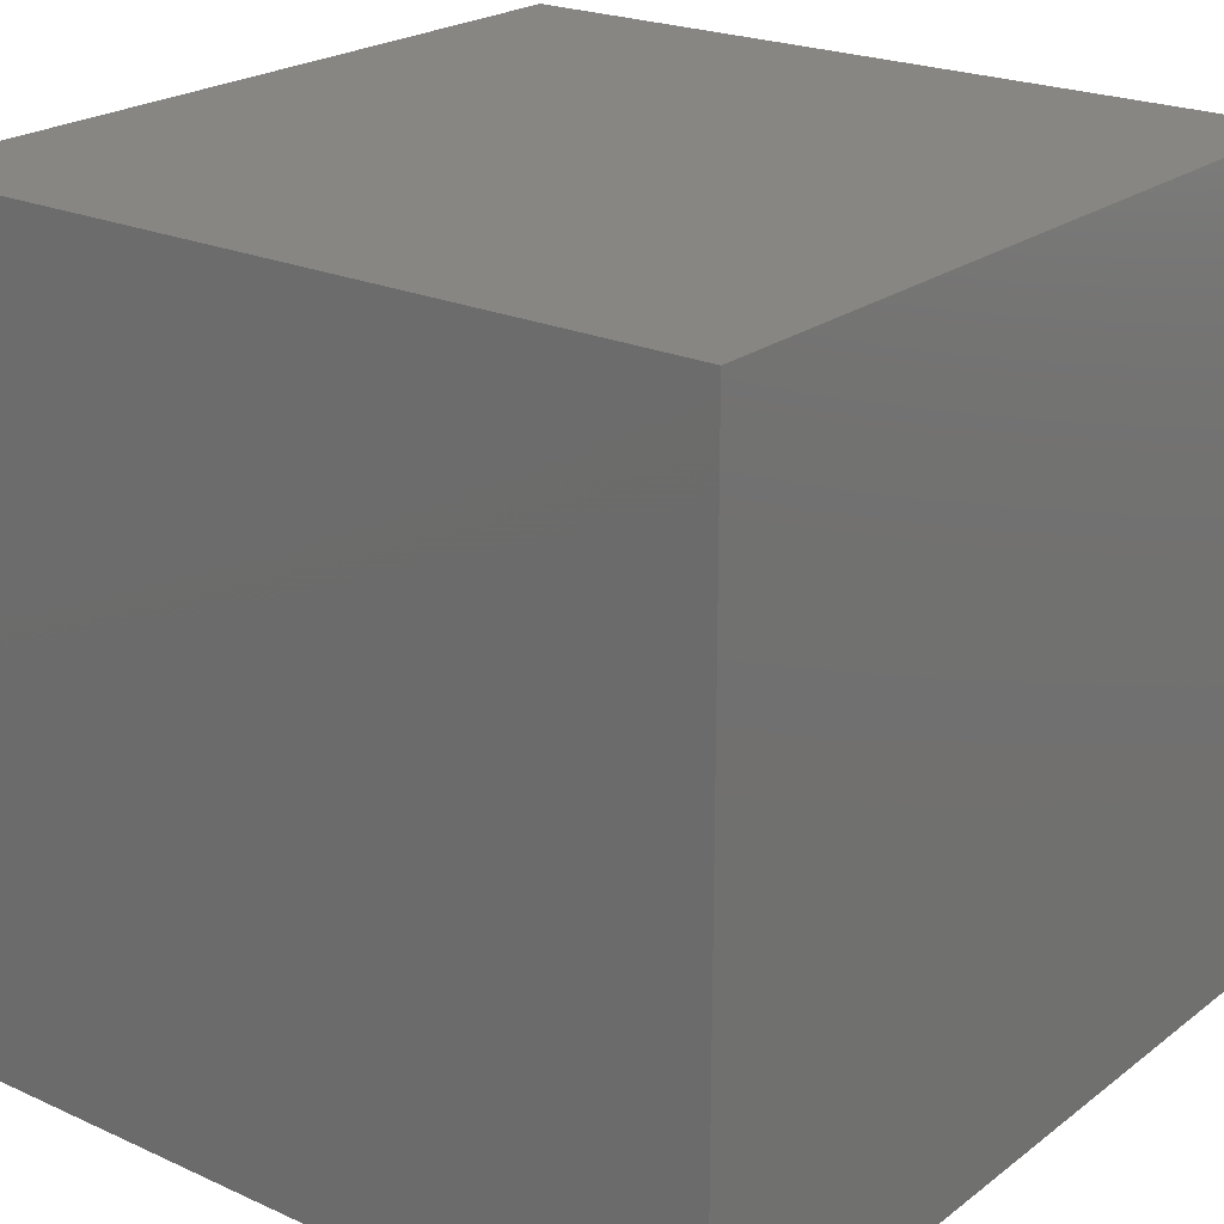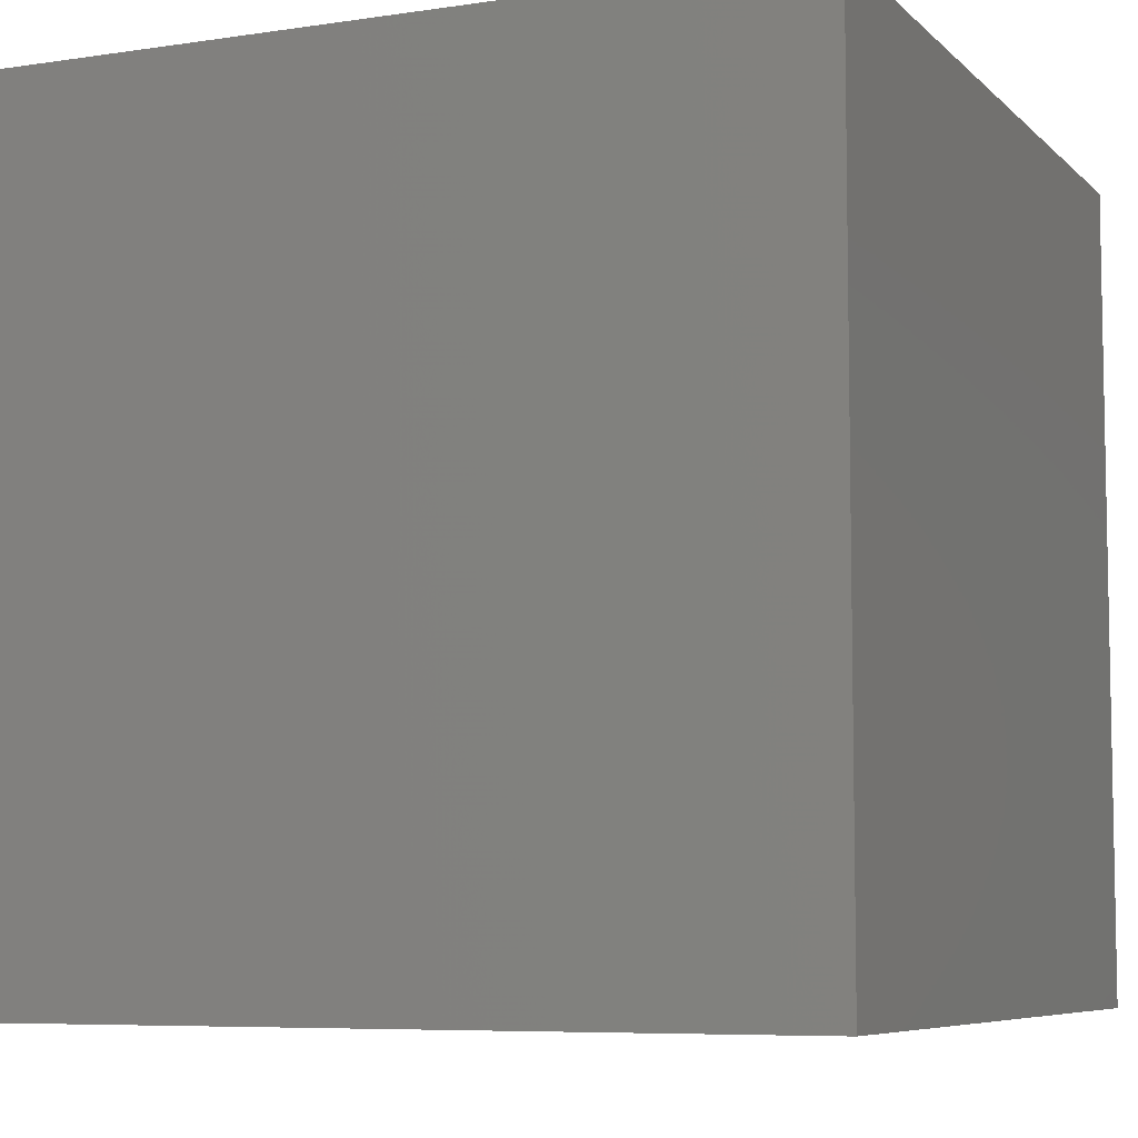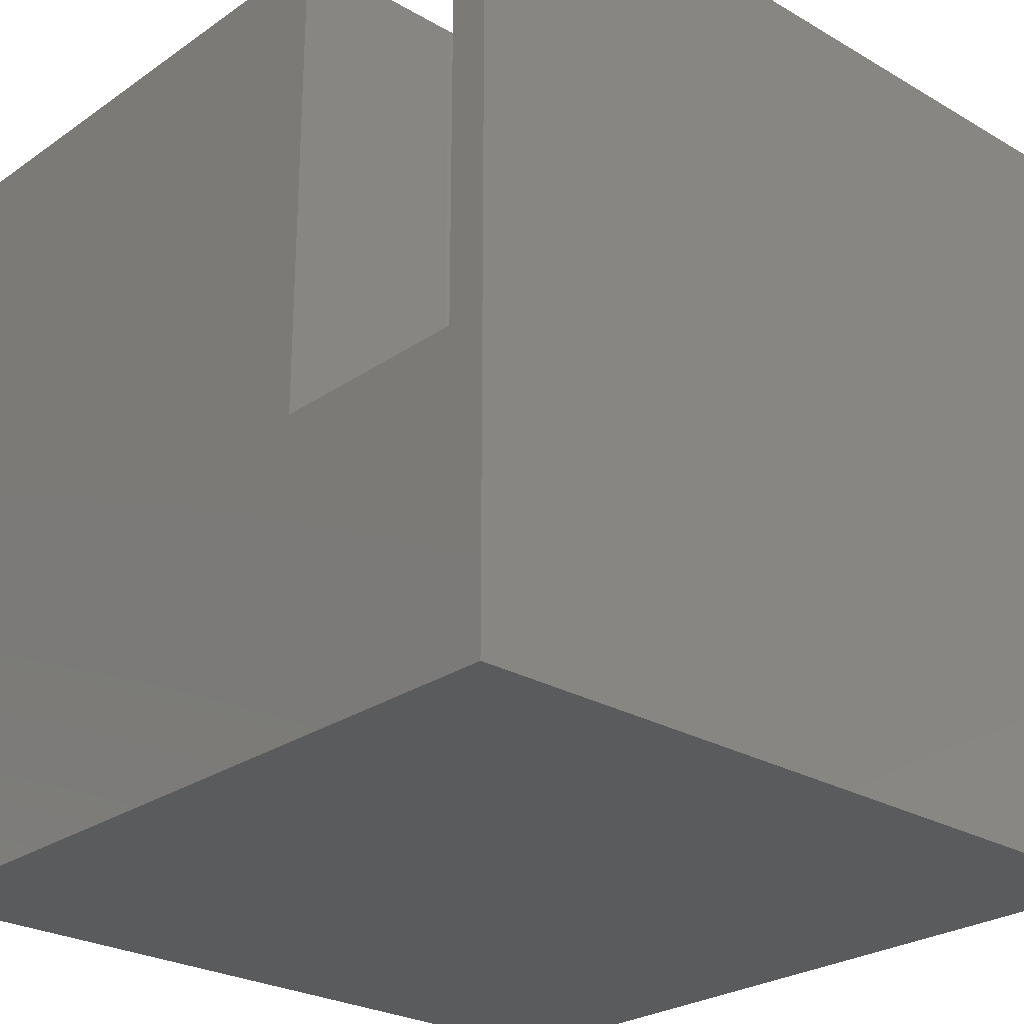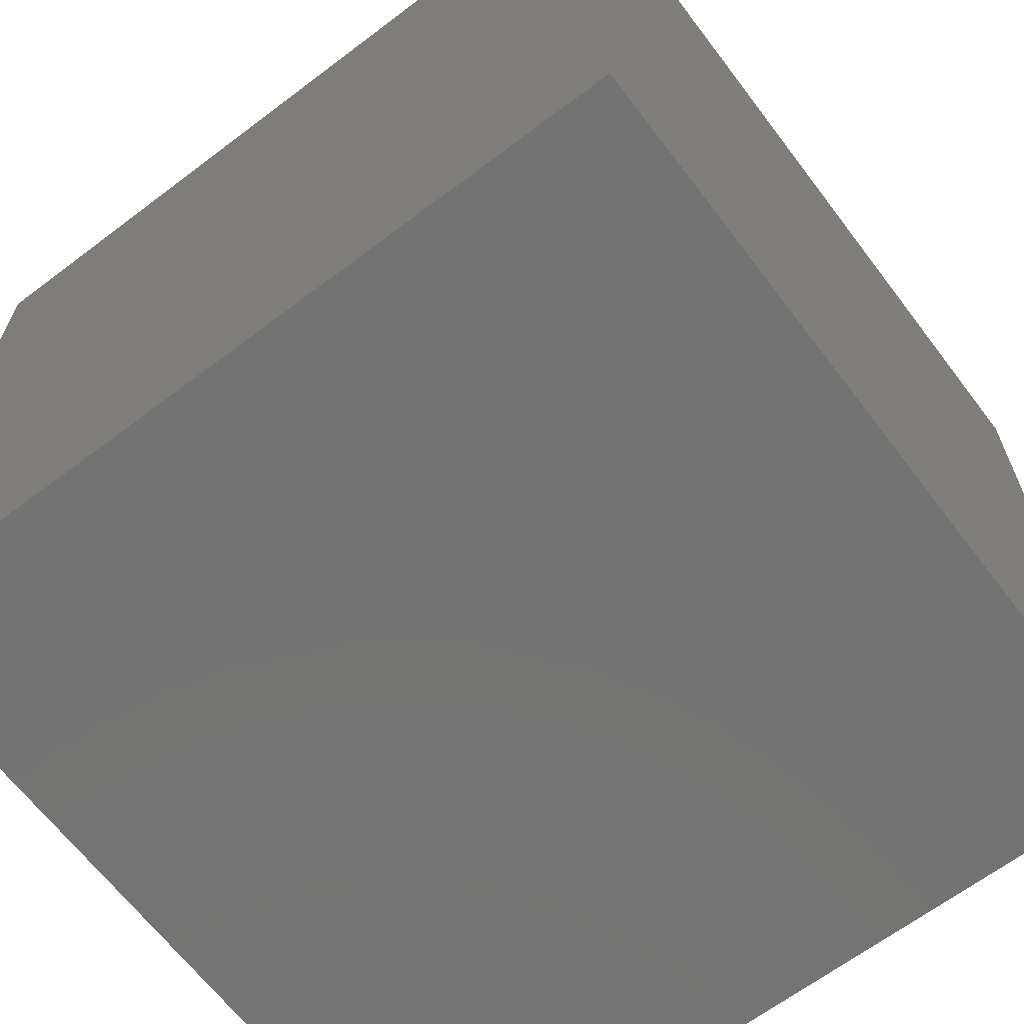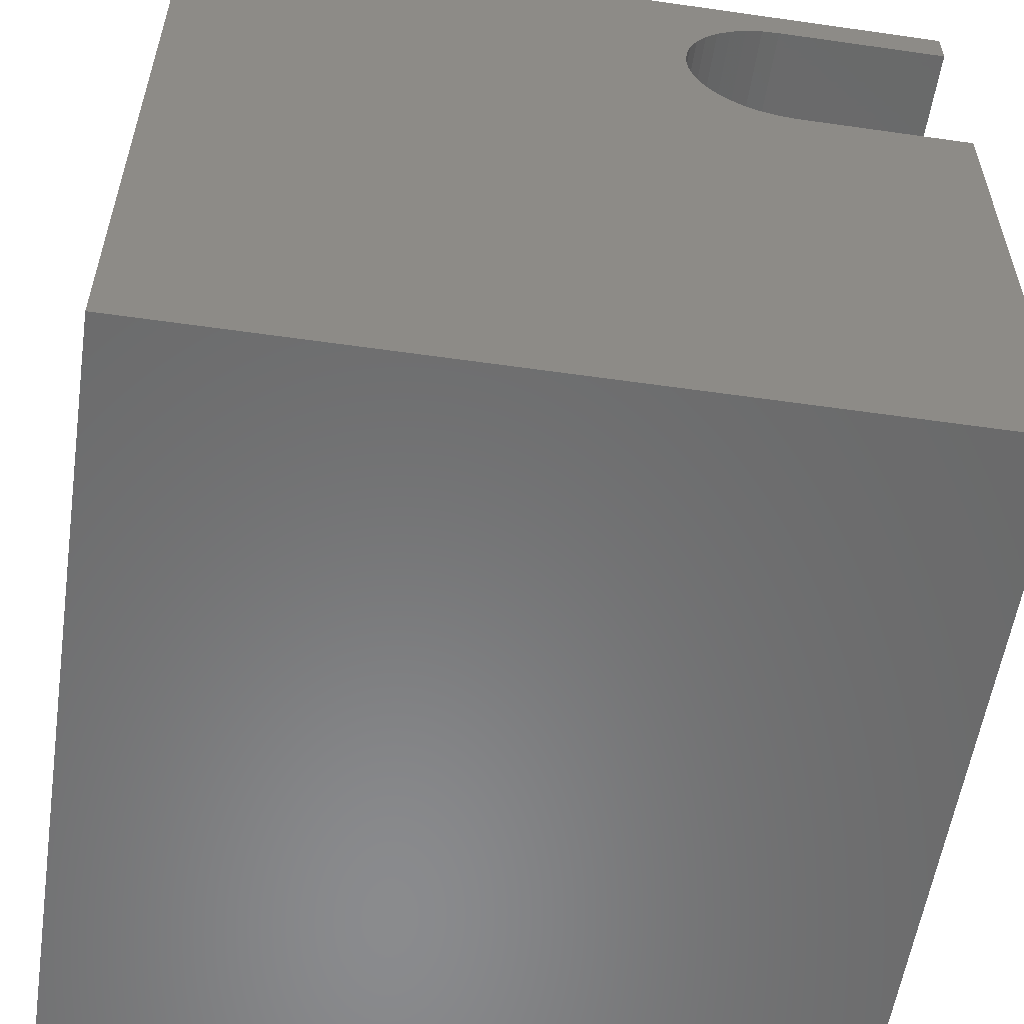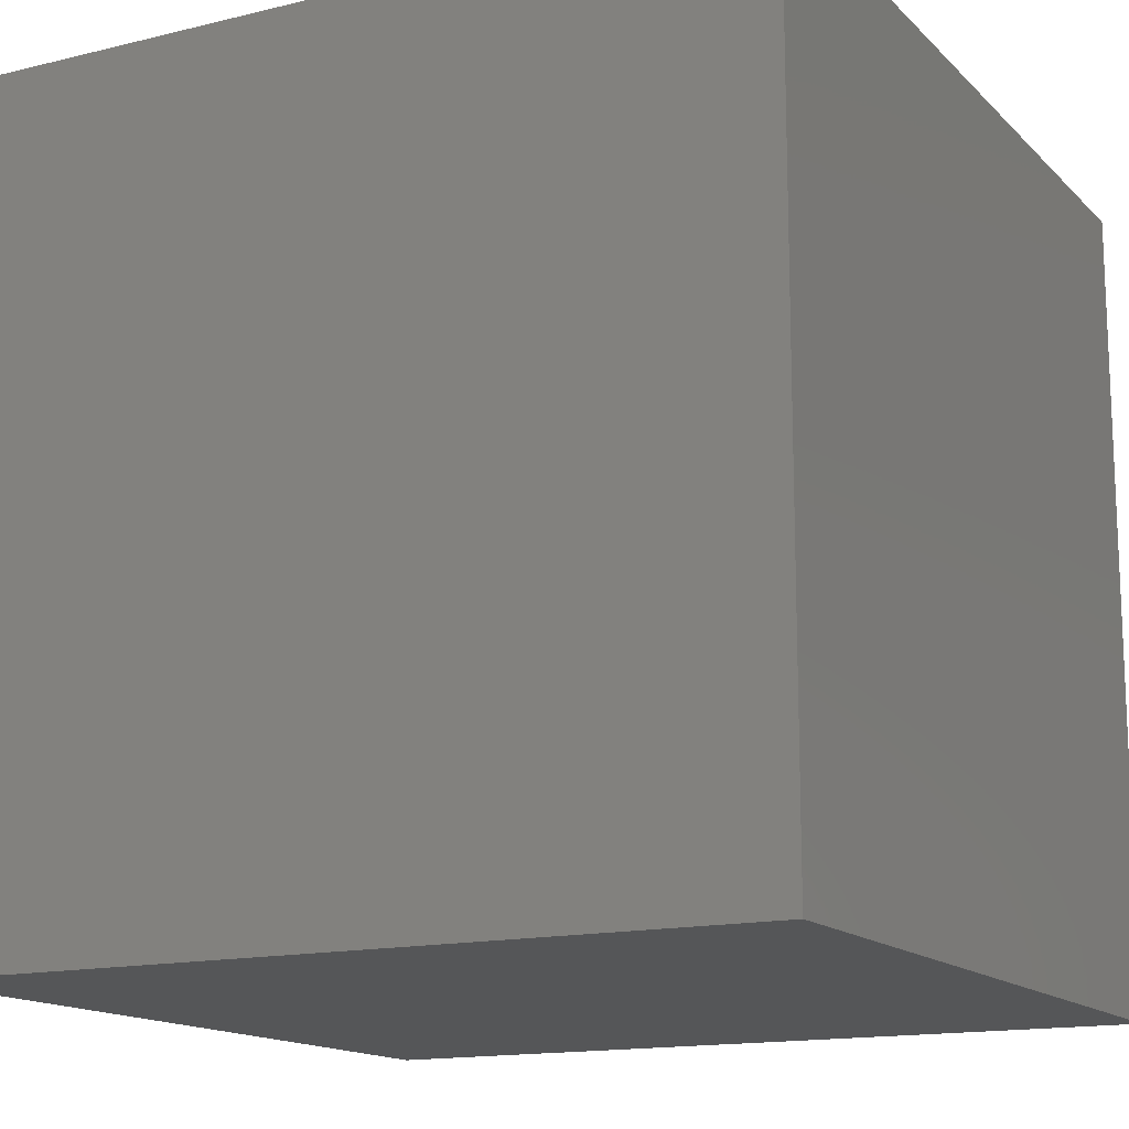
<metadata>
{"format":"stl","ext":"stl","renderer":"f3d","projection":"perspective","resolution":1024,"background":"white","views":[{"elev":22.4,"azim":-142.0,"up":"+Y"},{"elev":-6.9,"azim":-156.3,"up":"+Y"},{"elev":-26.0,"azim":137.4,"up":"+Z"},{"elev":-65.5,"azim":-142.8,"up":"+Y"},{"elev":-56.5,"azim":-8.5,"up":"+Y"},{"elev":-14.8,"azim":-152.2,"up":"+Z"}]}
</metadata>
<code>
# stl→obj: 50 verts, 96 faces
v 0 10 10
v 0 10 0
v 0 0 10
v 0 0 0
v 6.944 7.186 10
v 6.783 7.347 10
v 7.131 7.055 10
v 6.477 8.189 10
v 6.496 8.416 10
v 6.555 8.637 10
v 6.652 8.843 10
v 6.783 9.03 10
v 6.944 9.192 10
v 7.131 9.322 10
v 7.338 9.419 10
v 10 6.88 10
v 7.786 6.88 10
v 10 0 10
v 7.558 6.9 10
v 7.338 6.959 10
v 6.652 7.534 10
v 6.555 7.741 10
v 6.496 7.961 10
v 7.558 9.478 10
v 7.786 9.498 10
v 10 10 10
v 10 9.498 10
v 10 9.498 3.843
v 10 6.88 3.843
v 10 0 0
v 10 10 0
v 7.786 6.88 3.843
v 7.786 9.498 3.843
v 7.558 9.478 3.843
v 6.555 8.637 3.843
v 6.496 8.416 3.843
v 6.555 7.741 3.843
v 6.652 7.534 3.843
v 6.477 8.189 3.843
v 6.496 7.961 3.843
v 7.338 9.419 3.843
v 7.131 9.322 3.843
v 6.944 9.192 3.843
v 6.783 9.03 3.843
v 6.652 8.843 3.843
v 7.558 6.9 3.843
v 7.338 6.959 3.843
v 7.131 7.055 3.843
v 6.783 7.347 3.843
v 6.944 7.186 3.843
f 1 2 3
f 3 2 4
f 5 6 3
f 5 3 7
f 1 8 9
f 9 10 1
f 1 10 11
f 1 11 12
f 12 13 1
f 1 13 14
f 1 14 15
f 16 17 18
f 18 17 19
f 18 19 3
f 3 19 20
f 3 20 7
f 6 21 3
f 3 21 22
f 3 22 1
f 1 22 23
f 1 23 8
f 15 24 1
f 1 24 25
f 1 25 26
f 26 25 27
f 26 27 28
f 16 18 29
f 29 18 30
f 29 30 28
f 28 30 31
f 28 31 26
f 2 31 4
f 4 31 30
f 26 31 1
f 1 31 2
f 30 18 4
f 4 18 3
f 29 28 32
f 32 28 33
f 32 33 34
f 35 36 32
f 32 37 38
f 36 39 32
f 32 39 40
f 32 40 37
f 34 41 32
f 32 41 42
f 32 42 43
f 43 44 32
f 32 44 45
f 32 45 35
f 46 32 47
f 47 32 48
f 38 49 32
f 32 49 50
f 32 50 48
f 29 32 16
f 16 32 17
f 33 25 24
f 33 24 34
f 34 24 15
f 34 15 41
f 41 15 14
f 41 14 42
f 42 14 13
f 42 13 43
f 43 13 12
f 43 12 44
f 44 12 11
f 44 11 45
f 45 11 10
f 45 10 35
f 35 10 9
f 35 9 36
f 36 9 8
f 36 8 39
f 39 8 23
f 39 23 40
f 40 23 22
f 40 22 37
f 37 22 21
f 37 21 38
f 38 21 6
f 38 6 49
f 49 6 5
f 49 5 50
f 50 5 7
f 50 7 48
f 48 7 20
f 48 20 47
f 47 20 19
f 47 19 46
f 46 19 17
f 46 17 32
f 33 28 25
f 25 28 27

</code>
